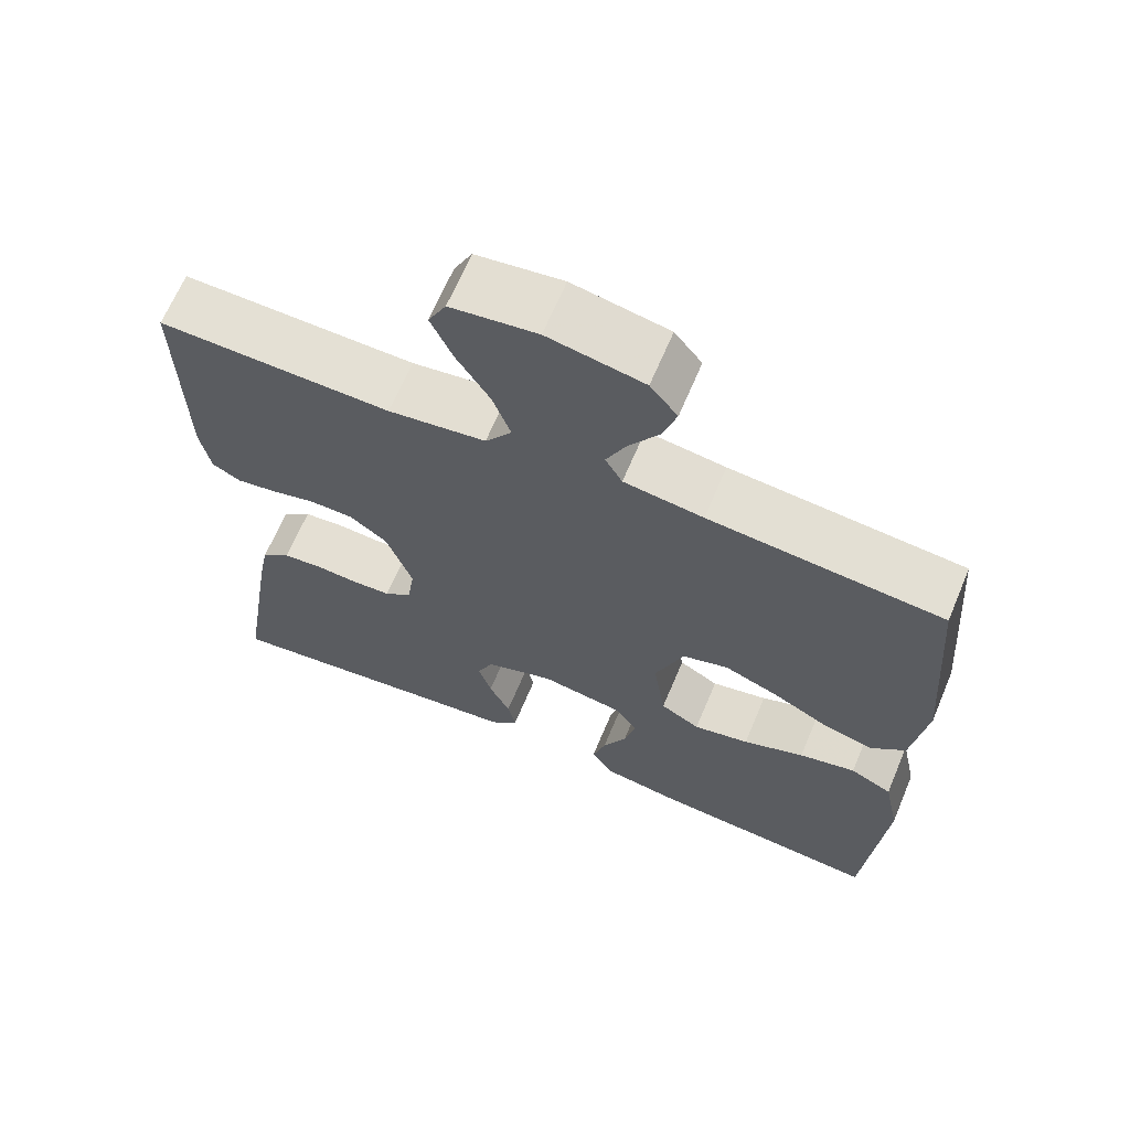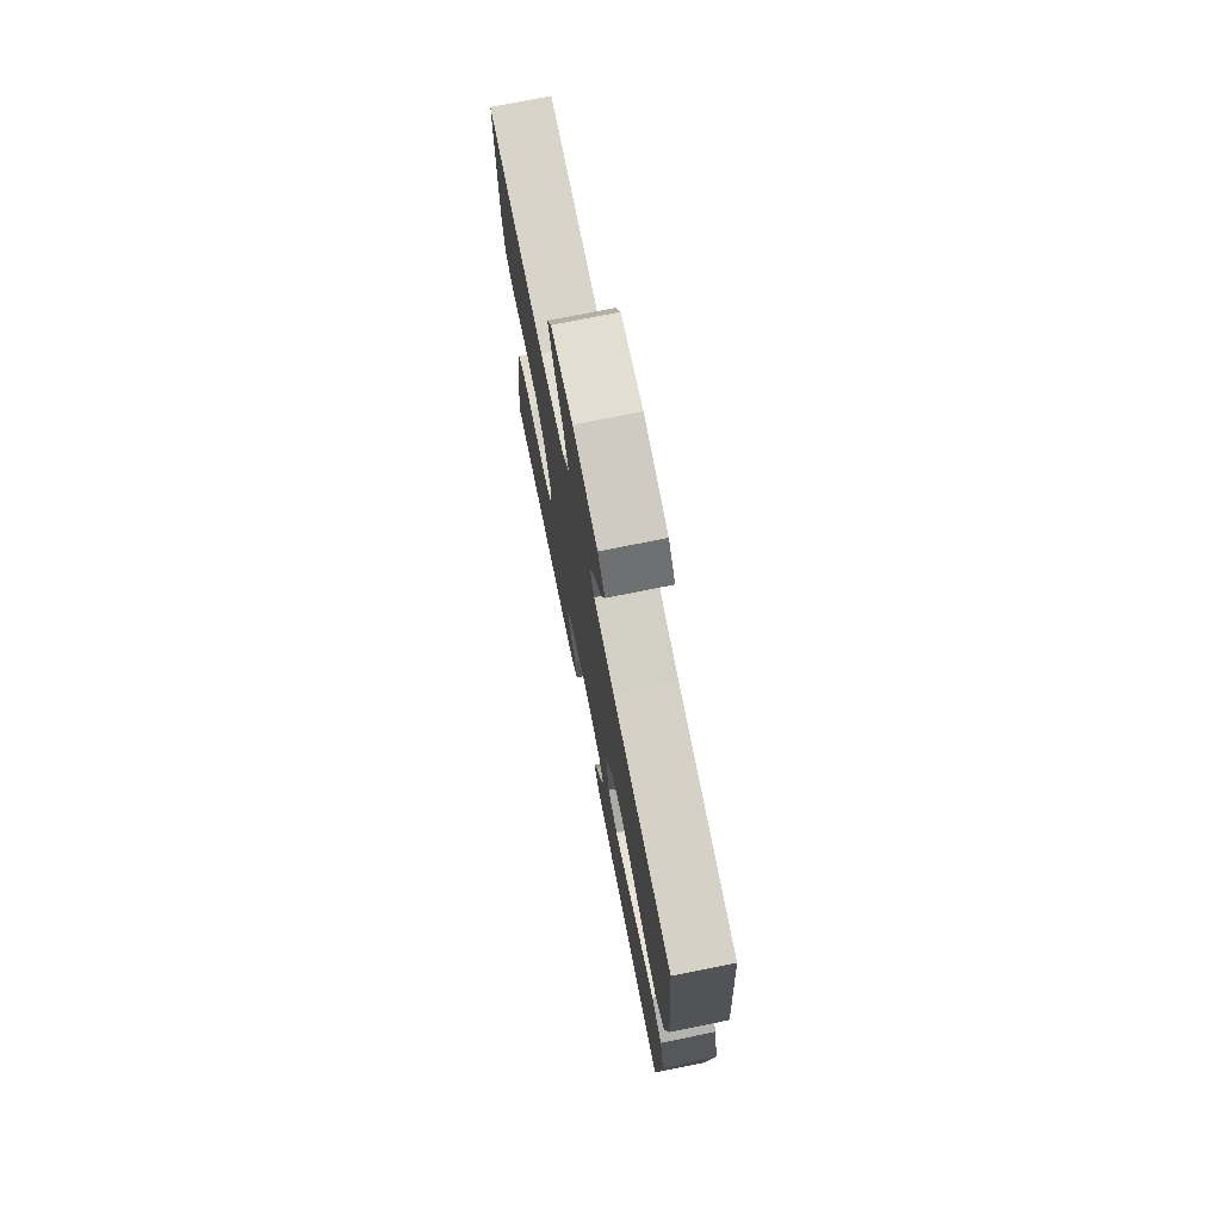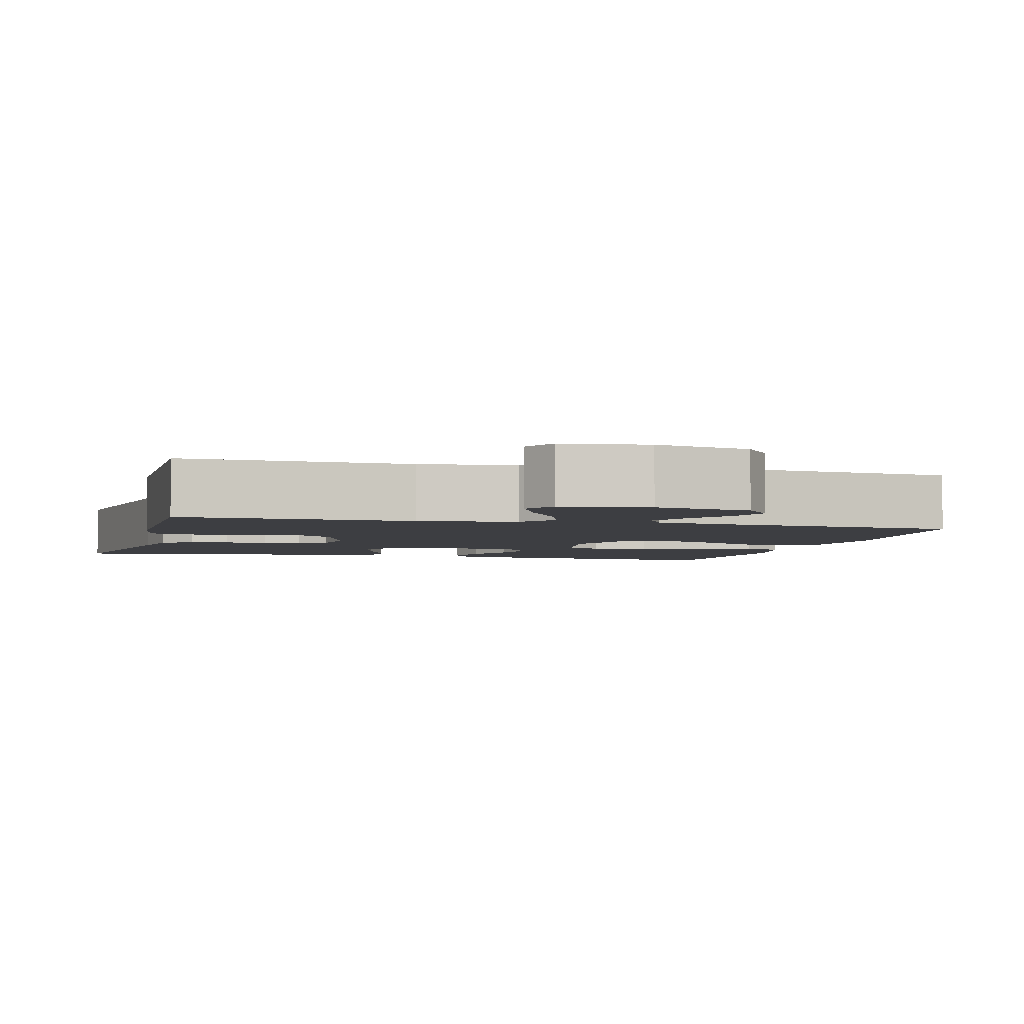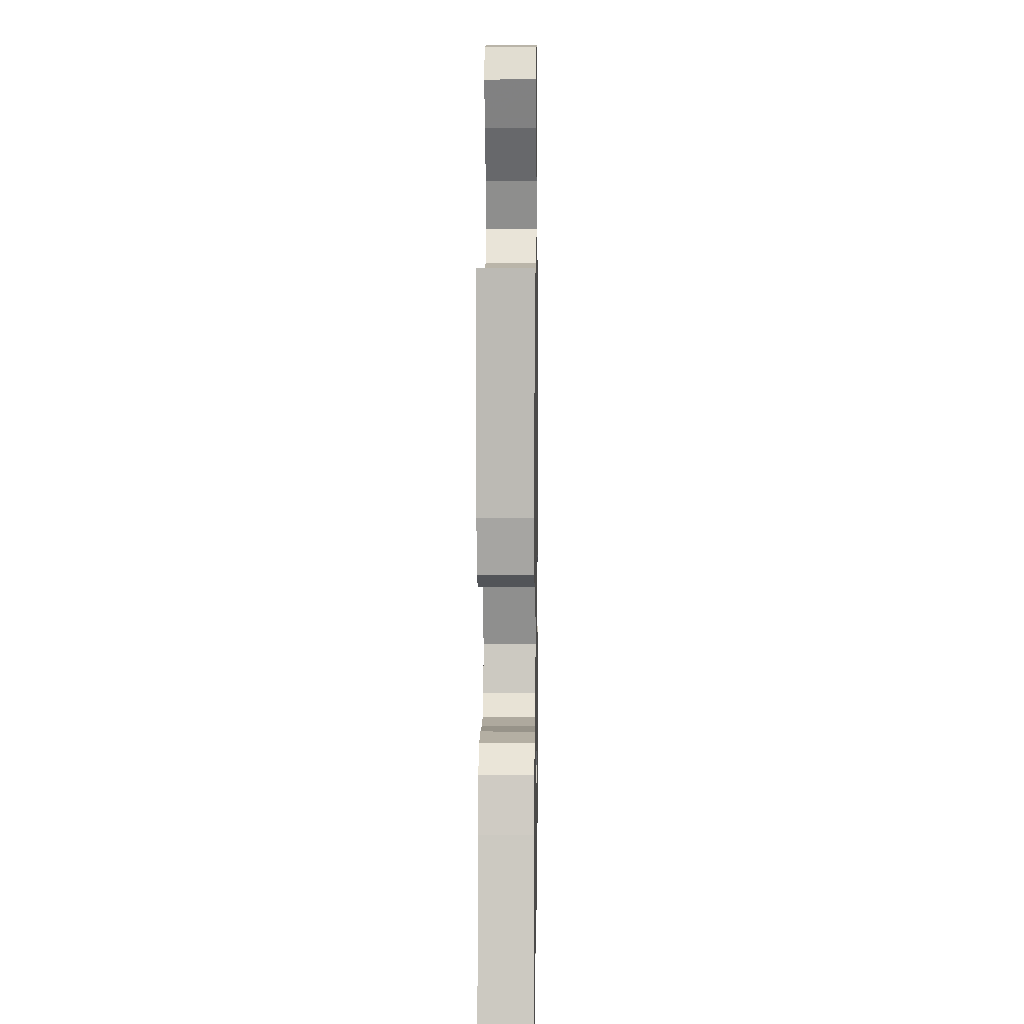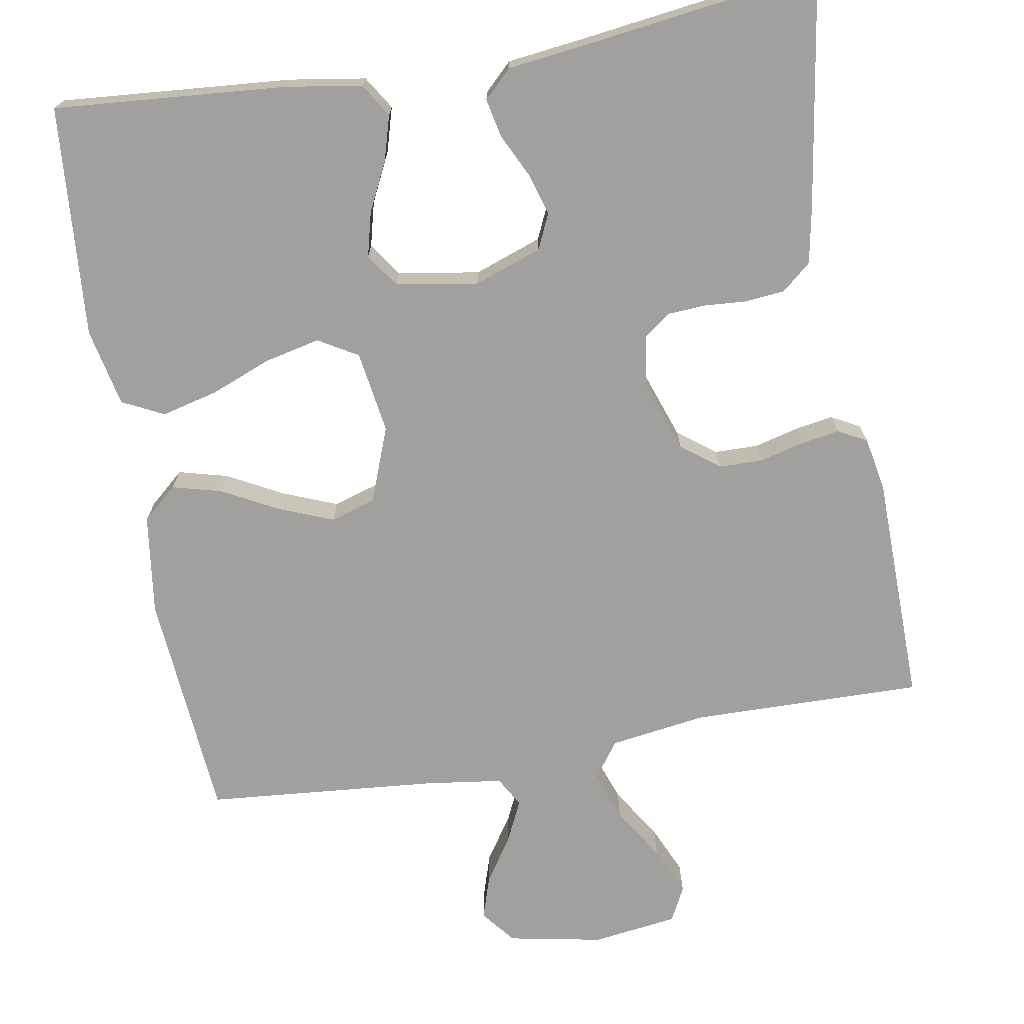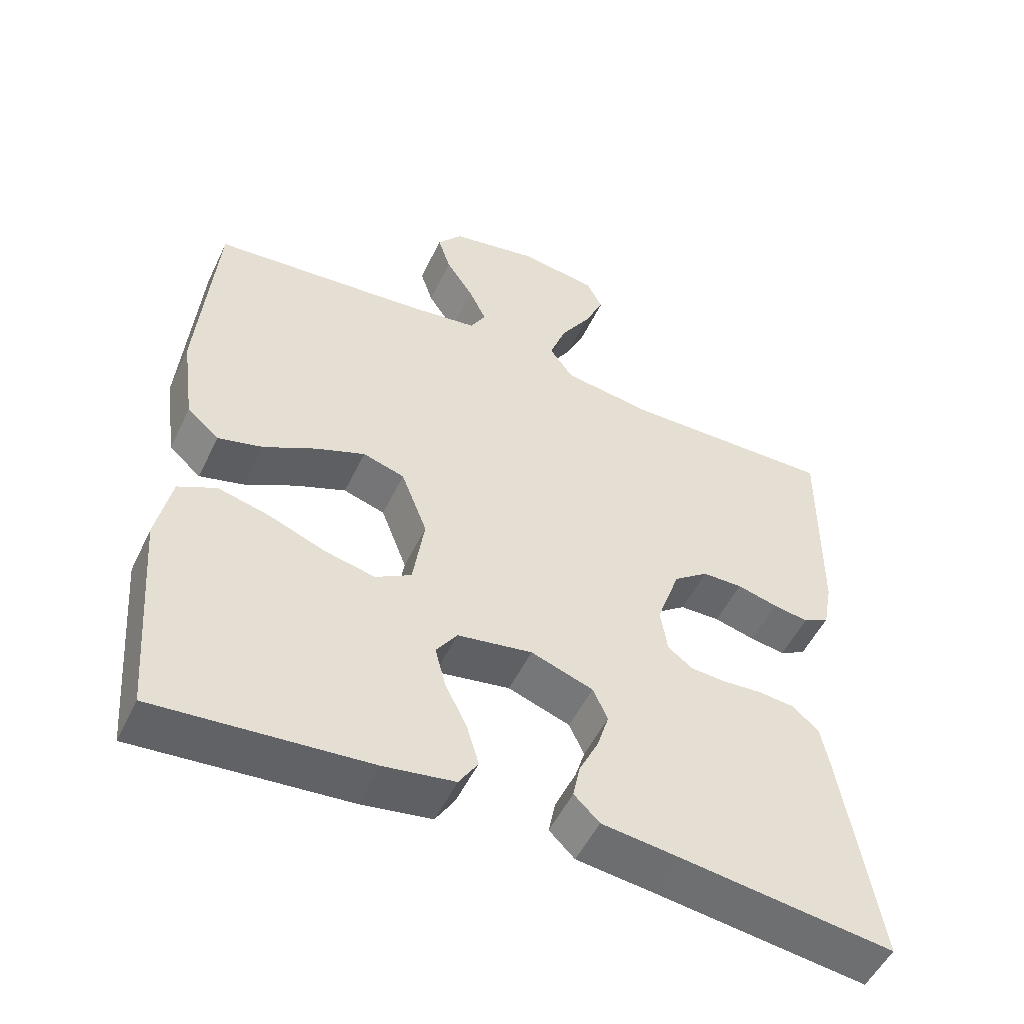
<metadata>
{"format":"obj","ext":"obj","renderer":"f3d","projection":"perspective","resolution":1024,"background":"white","views":[{"elev":66.0,"azim":22.8,"up":"+Z"},{"elev":74.6,"azim":78.6,"up":"+Z"},{"elev":-3.6,"azim":-15.0,"up":"+Y"},{"elev":5.6,"azim":-89.1,"up":"+Z"},{"elev":-71.9,"azim":-170.0,"up":"+Y"},{"elev":-52.2,"azim":154.8,"up":"+Z"}]}
</metadata>
<code>
v -0.5 0.07 0.5
v -0.2 0.07 0.494
v -0.074 0.07 0.512
v -0.04 0.07 0.559
v -0.063 0.07 0.624
v -0.106 0.07 0.693
v -0.134 0.07 0.756
v -0.111 0.07 0.801
v 0 0.07 0.816
v 0.123 0.07 0.792
v 0.158 0.07 0.748
v 0.14 0.07 0.692
v 0.101 0.07 0.633
v 0.076 0.07 0.58
v 0.098 0.07 0.541
v 0.2 0.07 0.527
v 0.5 0.07 0.5
v 0.524 0.07 0.2
v 0.506 0.07 0.07
v 0.461 0.07 0.031
v 0.397 0.07 0.048
v 0.324 0.07 0.087
v 0.254 0.07 0.115
v 0.195 0.07 0.097
v 0.158 0.07 0
v 0.174 0.07 -0.107
v 0.225 0.07 -0.137
v 0.297 0.07 -0.121
v 0.376 0.07 -0.09
v 0.449 0.07 -0.072
v 0.503 0.07 -0.099
v 0.524 0.07 -0.2
v 0.5 0.07 -0.5
v 0.2 0.07 -0.475
v 0.1 0.07 -0.459
v 0.073 0.07 -0.416
v 0.09 0.07 -0.358
v 0.121 0.07 -0.295
v 0.136 0.07 -0.237
v 0.106 0.07 -0.194
v 0 0.07 -0.176
v -0.088 0.07 -0.207
v -0.109 0.07 -0.253
v -0.092 0.07 -0.308
v -0.065 0.07 -0.364
v -0.055 0.07 -0.413
v -0.091 0.07 -0.448
v -0.2 0.07 -0.461
v -0.5 0.07 -0.5
v -0.452 0.07 -0.2
v -0.438 0.07 -0.127
v -0.4 0.07 -0.095
v -0.349 0.07 -0.09
v -0.293 0.07 -0.094
v -0.244 0.07 -0.091
v -0.209 0.07 -0.065
v -0.199 0.07 0
v -0.232 0.07 0.095
v -0.281 0.07 0.132
v -0.338 0.07 0.133
v -0.396 0.07 0.118
v -0.446 0.07 0.11
v -0.483 0.07 0.13
v -0.496 0.07 0.2
v -0.5 0 0.5
v -0.2 0 0.494
v -0.074 0 0.512
v -0.04 0 0.559
v -0.063 0 0.624
v -0.106 0 0.693
v -0.134 0 0.756
v -0.111 0 0.801
v 0 0 0.816
v 0.123 0 0.792
v 0.158 0 0.748
v 0.14 0 0.692
v 0.101 0 0.633
v 0.076 0 0.58
v 0.098 0 0.541
v 0.2 0 0.527
v 0.5 0 0.5
v 0.524 0 0.2
v 0.506 0 0.07
v 0.461 0 0.031
v 0.397 0 0.048
v 0.324 0 0.087
v 0.254 0 0.115
v 0.195 0 0.097
v 0.158 0 0
v 0.174 0 -0.107
v 0.225 0 -0.137
v 0.297 0 -0.121
v 0.376 0 -0.09
v 0.449 0 -0.072
v 0.503 0 -0.099
v 0.524 0 -0.2
v 0.5 0 -0.5
v 0.2 0 -0.475
v 0.1 0 -0.459
v 0.073 0 -0.416
v 0.09 0 -0.358
v 0.121 0 -0.295
v 0.136 0 -0.237
v 0.106 0 -0.194
v 0 0 -0.176
v -0.088 0 -0.207
v -0.109 0 -0.253
v -0.092 0 -0.308
v -0.065 0 -0.364
v -0.055 0 -0.413
v -0.091 0 -0.448
v -0.2 0 -0.461
v -0.5 0 -0.5
v -0.452 0 -0.2
v -0.438 0 -0.127
v -0.4 0 -0.095
v -0.349 0 -0.09
v -0.293 0 -0.094
v -0.244 0 -0.091
v -0.209 0 -0.065
v -0.199 0 0
v -0.232 0 0.095
v -0.281 0 0.132
v -0.338 0 0.133
v -0.396 0 0.118
v -0.446 0 0.11
v -0.483 0 0.13
v -0.496 0 0.2
f 63 64 1 2
f 60 61 62 63
f 60 63 2 3
f 59 60 3 4
f 58 59 4
f 57 58 4
f 56 57 4
f 51 52 53 54
f 51 54 55
f 48 49 50 51
f 48 51 55
f 47 48 55 56
f 44 45 46 47
f 43 44 47 56
f 35 36 37 38
f 35 38 39
f 34 35 39
f 33 34 39
f 32 33 39 40
f 28 29 30 31
f 27 28 31 32
f 19 20 21 22
f 19 22 23
f 16 17 18 19
f 15 16 19 23
f 14 15 23 24
f 10 11 12 13
f 10 13 14
f 9 10 14
f 5 6 7 8
f 4 5 8 9
f 42 43 56 4
f 27 32 40 41
f 26 27 41
f 25 26 41 42
f 14 24 25 42
f 4 9 14 42
f 66 65 128 127
f 127 126 125 124
f 67 66 127 124
f 68 67 124 123
f 68 123 122
f 68 122 121
f 68 121 120
f 118 117 116 115
f 119 118 115
f 115 114 113 112
f 119 115 112
f 120 119 112 111
f 111 110 109 108
f 120 111 108 107
f 102 101 100 99
f 103 102 99
f 103 99 98
f 103 98 97
f 104 103 97 96
f 95 94 93 92
f 96 95 92 91
f 86 85 84 83
f 87 86 83
f 83 82 81 80
f 87 83 80 79
f 88 87 79 78
f 77 76 75 74
f 78 77 74
f 78 74 73
f 72 71 70 69
f 73 72 69 68
f 68 120 107 106
f 105 104 96 91
f 105 91 90
f 106 105 90 89
f 106 89 88 78
f 106 78 73 68
f 1 65 66 2
f 2 66 67 3
f 3 67 68 4
f 4 68 69 5
f 5 69 70 6
f 6 70 71 7
f 7 71 72 8
f 8 72 73 9
f 9 73 74 10
f 10 74 75 11
f 11 75 76 12
f 12 76 77 13
f 13 77 78 14
f 14 78 79 15
f 15 79 80 16
f 16 80 81 17
f 17 81 82 18
f 18 82 83 19
f 19 83 84 20
f 20 84 85 21
f 21 85 86 22
f 22 86 87 23
f 23 87 88 24
f 24 88 89 25
f 25 89 90 26
f 26 90 91 27
f 27 91 92 28
f 28 92 93 29
f 29 93 94 30
f 30 94 95 31
f 31 95 96 32
f 32 96 97 33
f 33 97 98 34
f 34 98 99 35
f 35 99 100 36
f 36 100 101 37
f 37 101 102 38
f 38 102 103 39
f 39 103 104 40
f 40 104 105 41
f 41 105 106 42
f 42 106 107 43
f 43 107 108 44
f 44 108 109 45
f 45 109 110 46
f 46 110 111 47
f 47 111 112 48
f 48 112 113 49
f 49 113 114 50
f 50 114 115 51
f 51 115 116 52
f 52 116 117 53
f 53 117 118 54
f 54 118 119 55
f 55 119 120 56
f 56 120 121 57
f 57 121 122 58
f 58 122 123 59
f 59 123 124 60
f 60 124 125 61
f 61 125 126 62
f 62 126 127 63
f 63 127 128 64
f 64 128 65 1

</code>
